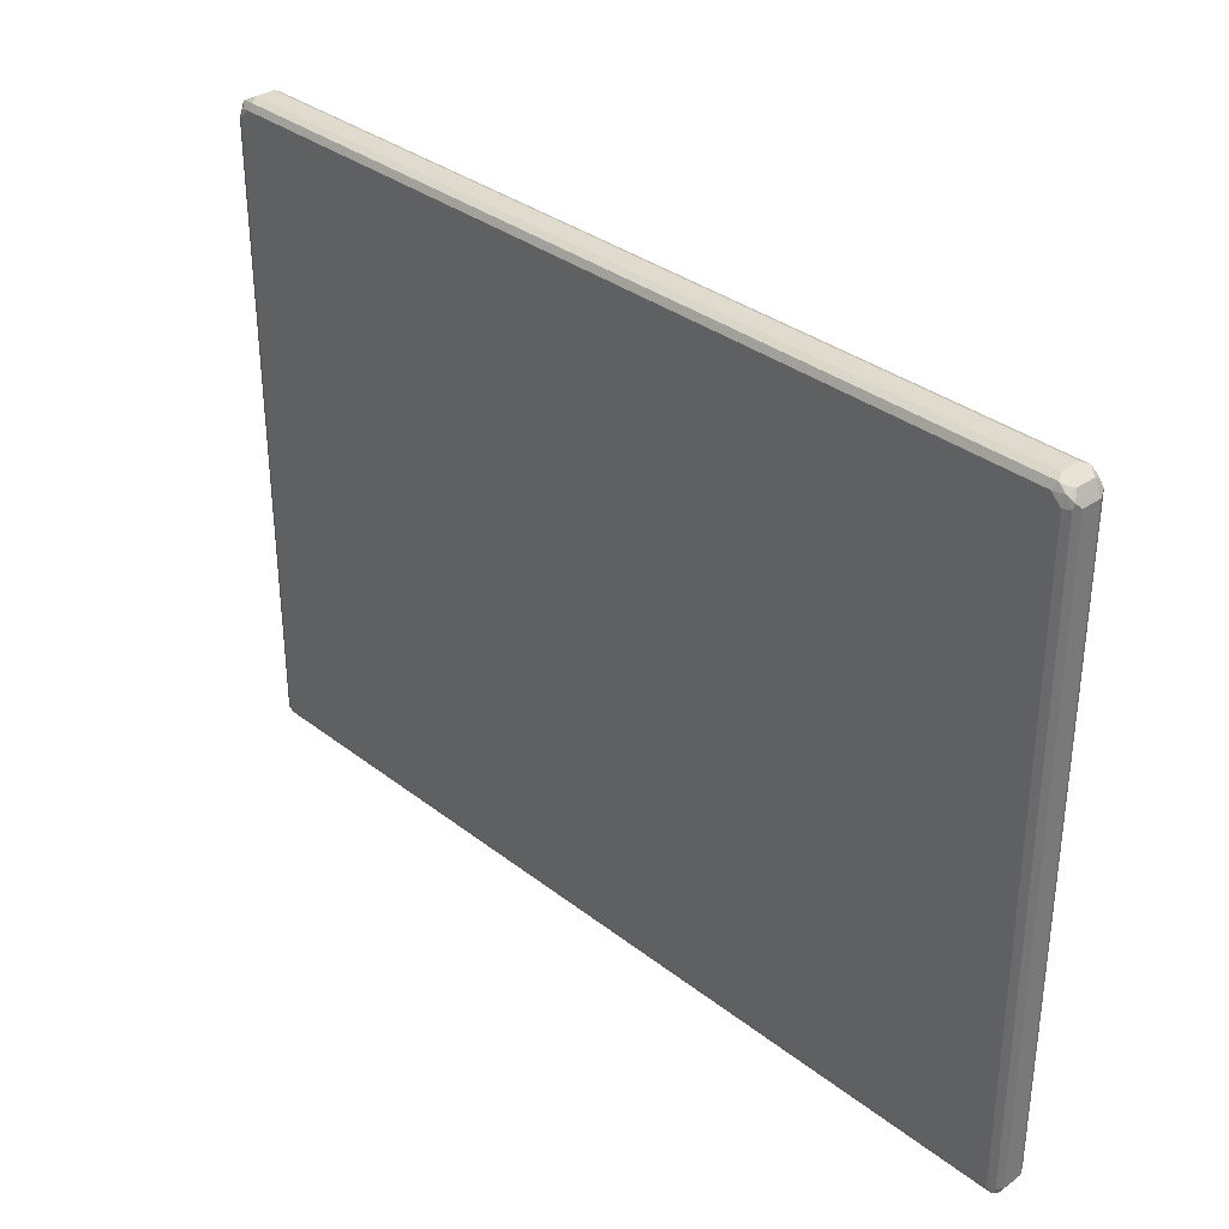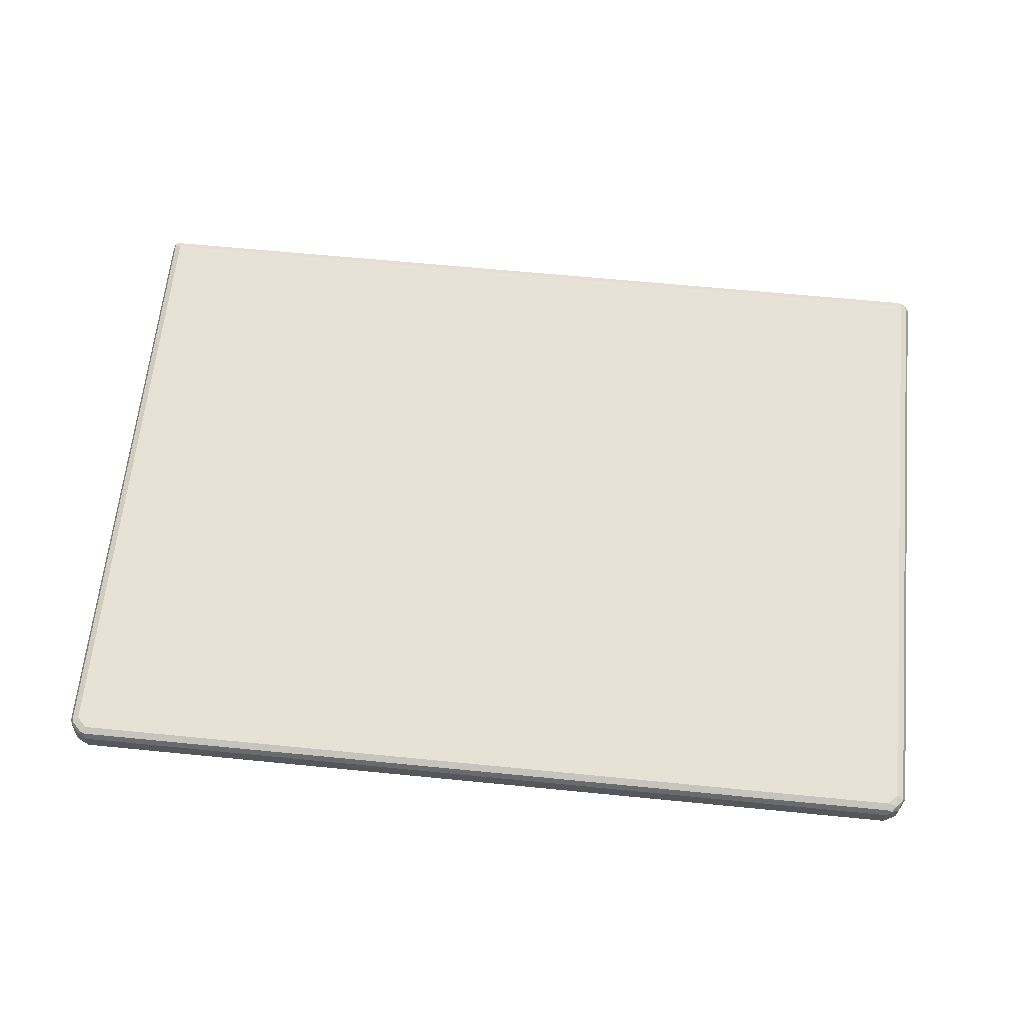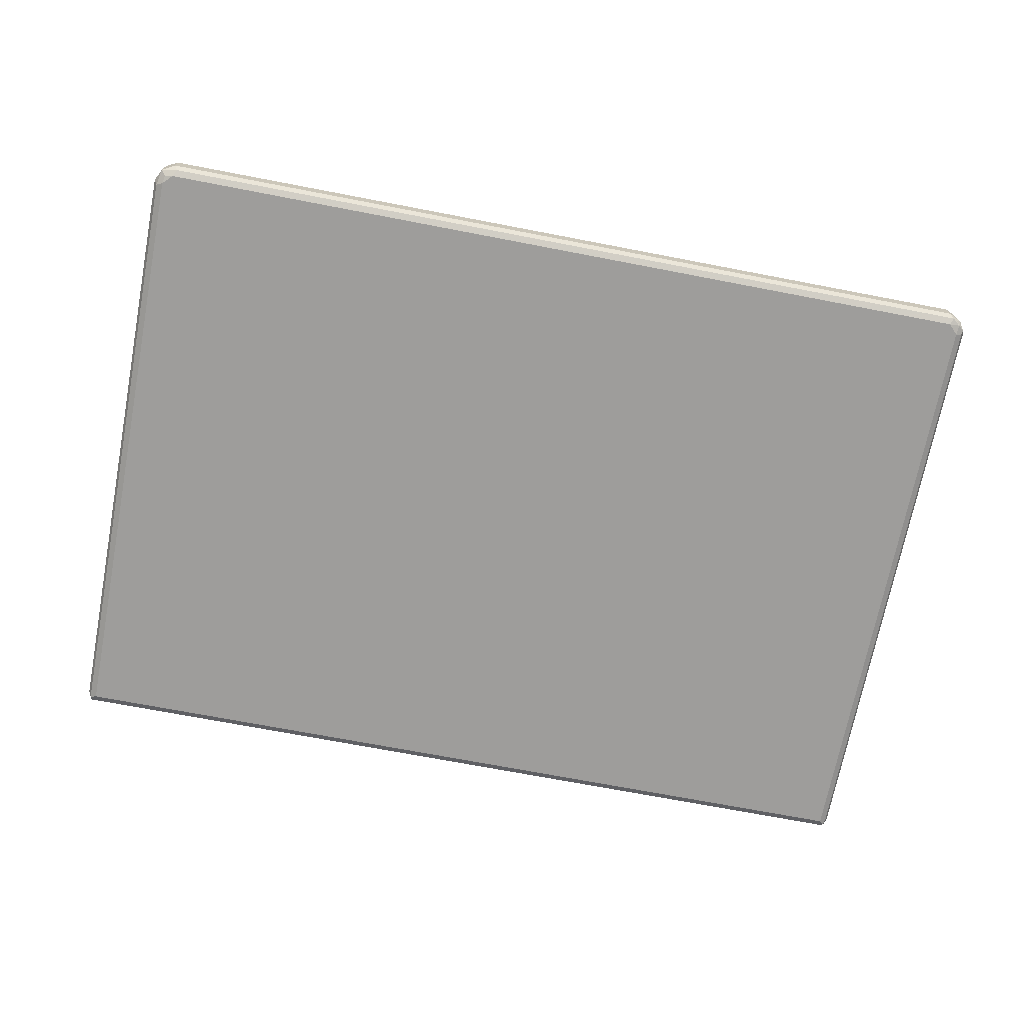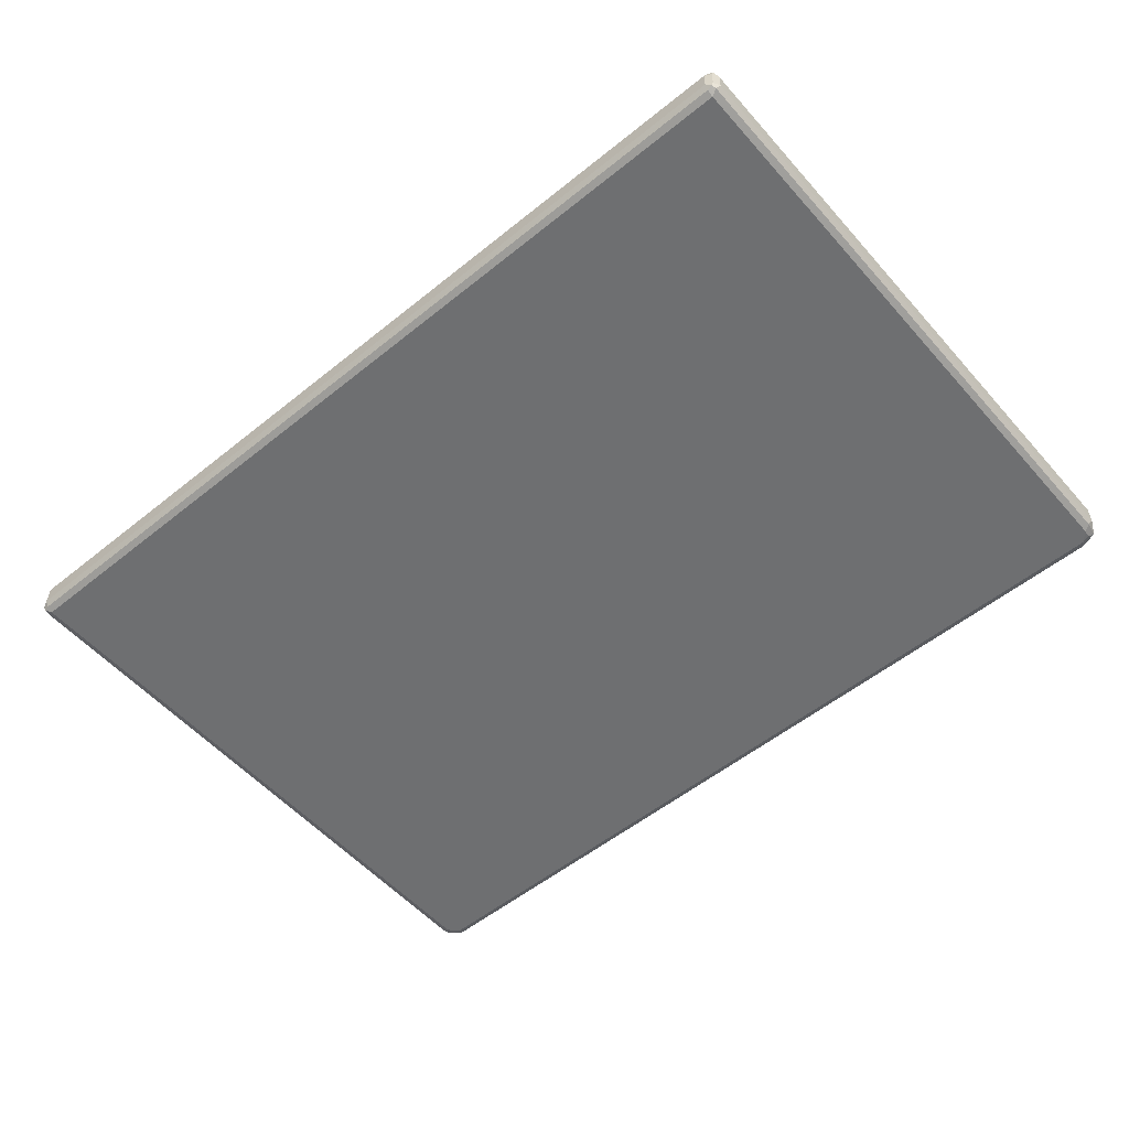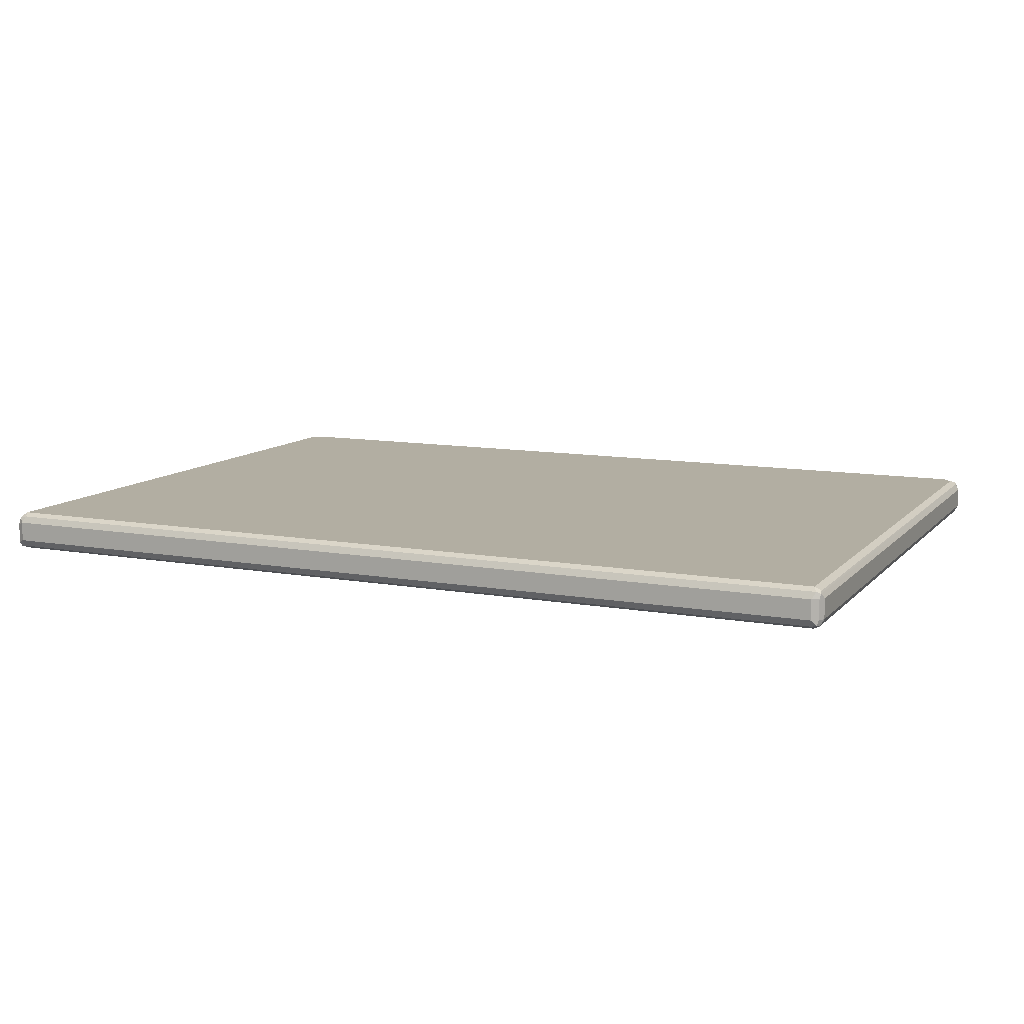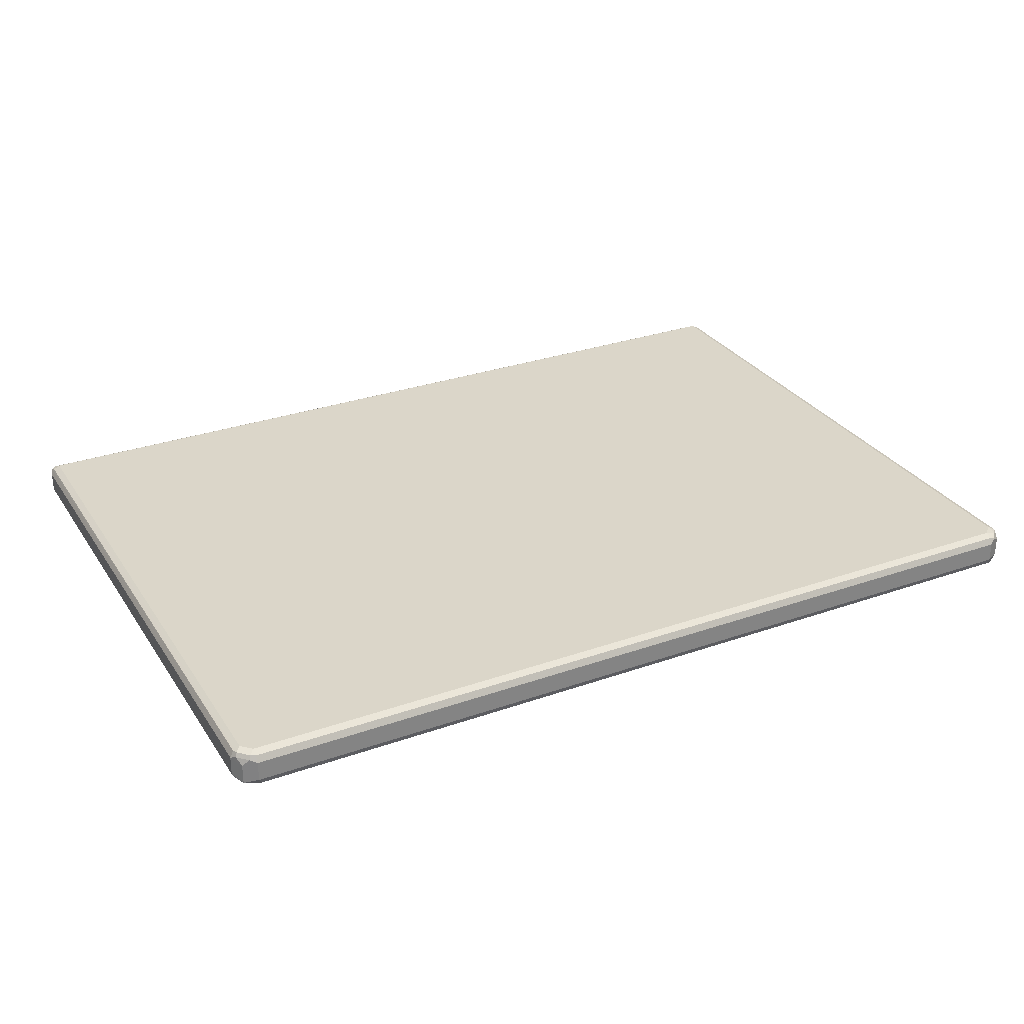
<metadata>
{"format":"obj","ext":"obj","renderer":"f3d","projection":"perspective","resolution":1024,"background":"white","views":[{"elev":33.6,"azim":46.5,"up":"+Z"},{"elev":63.3,"azim":5.7,"up":"+Y"},{"elev":-70.4,"azim":-10.9,"up":"+Y"},{"elev":-54.5,"azim":-139.5,"up":"+Y"},{"elev":10.7,"azim":-155.8,"up":"+Y"},{"elev":29.7,"azim":-27.3,"up":"+Y"}]}
</metadata>
<code>
v 0.7778 0.01729 -0.5705
v 0.772 0.02881 -0.5647
v 0.7865 0.02593 -0.5618
v 0.7893 0.01152 -0.5647
v 0.7778 -0.01729 -0.5705
v -0.7778 0.01729 -0.5705
v 0.7778 0.03458 -0.5532
v -0.7836 0.02881 -0.5647
v 0.7893 0.02881 -0.5474
v 0.7952 0.01729 -0.5532
v 0.7893 -0.02305 -0.5647
v 0.7865 -0.03025 -0.5618
v 0.7778 -0.02881 -0.5647
v -0.7865 -0.02593 -0.5661
v -0.7778 -0.01729 -0.5705
v -0.7893 0.01729 -0.5647
v -0.7909 0.02593 -0.5618
v 0.7778 0.03458 0.5359
v -0.7778 0.03458 -0.5532
v 0.7893 0.02881 0.5417
v 0.7952 -0.01729 -0.5532
v 0.7952 0.01729 0.5359
v 0.7778 -0.03458 -0.5532
v 0.7893 -0.02881 -0.5532
v 0.7893 -0.02881 0.5359
v 0.7778 -0.03458 0.5359
v -0.7778 -0.02881 -0.5647
v -0.7778 -0.03458 -0.5532
v -0.7893 -0.02881 -0.5589
v -0.7952 -0.01729 -0.5532
v -0.7893 -0.01729 -0.5647
v -0.7952 0.01729 -0.5532
v -0.7952 0.01729 0.5359
v -0.7893 0.02881 0.5359
v -0.7893 0.02881 -0.5532
v 0.7605 0.03458 0.5532
v 0.7778 0.03025 0.5553
v -0.7865 0.03025 0.5445
v -0.7778 0.03458 0.5359
v 0.7865 0.02593 0.5488
v 0.7952 -0.01729 0.5359
v 0.7909 -0.02593 0.5445
v 0.7836 0.01729 0.5589
v 0.78 -0.03025 0.5532
v 0.7605 -0.03458 0.5532
v -0.7778 -0.03458 0.5359
v -0.7893 -0.02881 0.5301
v -0.7952 -0.01729 0.5359
v -0.7893 0.02305 0.5474
v -0.7836 0.01152 0.5589
v 0.7605 0.02881 0.5647
v -0.7605 0.03458 0.5532
v 0.7692 0.02593 0.5661
v -0.7692 0.03025 0.5618
v 0.7836 -0.01729 0.5589
v 0.7736 -0.02593 0.5618
v 0.7663 -0.02881 0.5647
v -0.7605 -0.03458 0.5532
v -0.7865 -0.02593 0.5445
v -0.775 -0.03169 0.5503
v -0.7836 -0.02305 0.5589
v -0.772 0.02305 0.5647
v -0.7605 0.02881 0.5647
v 0.7605 0.01729 0.5705
v 0.7605 -0.01729 0.5705
v -0.7605 0.01729 0.5705
v -0.7548 -0.02881 0.5647
v -0.7692 -0.02593 0.5618
v -0.7605 -0.01729 0.5705
f 1 2 3
f 1 3 4
f 1 4 11
f 1 11 5
f 1 5 15
f 1 15 6
f 1 6 8
f 1 8 2
f 2 7 3
f 2 8 19
f 2 19 7
f 3 7 9
f 3 9 10
f 3 10 4
f 4 10 21
f 4 21 11
f 5 11 12
f 5 12 13
f 5 13 14
f 5 14 15
f 6 15 14
f 6 14 16
f 6 16 17
f 6 17 8
f 7 18 20
f 7 20 9
f 7 19 39
f 7 39 52
f 7 52 36
f 7 36 18
f 8 17 19
f 9 20 22
f 9 22 10
f 10 22 41
f 10 41 21
f 11 21 12
f 12 23 13
f 12 21 24
f 12 24 25
f 12 25 26
f 12 26 23
f 13 23 28
f 13 28 27
f 13 27 14
f 14 27 28
f 14 28 29
f 14 29 30
f 14 30 31
f 14 31 16
f 16 31 17
f 17 30 32
f 17 32 33
f 17 33 34
f 17 34 35
f 17 35 19
f 17 31 30
f 18 36 37
f 18 37 20
f 19 35 38
f 19 38 39
f 20 40 22
f 20 37 40
f 21 41 42
f 21 42 24
f 22 42 41
f 22 40 43
f 22 43 42
f 23 26 45
f 23 45 58
f 23 58 46
f 23 46 28
f 24 42 25
f 25 42 44
f 25 44 26
f 26 44 45
f 28 46 47
f 28 47 29
f 29 47 48
f 29 48 30
f 30 48 33
f 30 33 32
f 33 49 38
f 33 38 34
f 33 48 61
f 33 61 50
f 33 50 49
f 34 38 35
f 36 51 37
f 36 52 63
f 36 63 51
f 37 51 53
f 37 53 43
f 37 43 40
f 38 49 62
f 38 62 54
f 38 54 52
f 38 52 39
f 42 43 55
f 42 55 44
f 43 53 55
f 44 55 56
f 44 56 57
f 44 57 45
f 45 57 67
f 45 67 58
f 46 59 47
f 46 58 60
f 46 60 59
f 47 59 48
f 48 59 61
f 49 50 62
f 50 61 69
f 50 69 66
f 50 66 62
f 51 63 53
f 52 54 63
f 53 64 65
f 53 65 55
f 53 63 66
f 53 66 64
f 54 62 66
f 54 66 63
f 55 65 56
f 56 65 57
f 57 65 69
f 57 69 67
f 58 67 68
f 58 68 60
f 59 60 61
f 60 68 61
f 61 68 69
f 64 66 69
f 64 69 65
f 67 69 68

</code>
